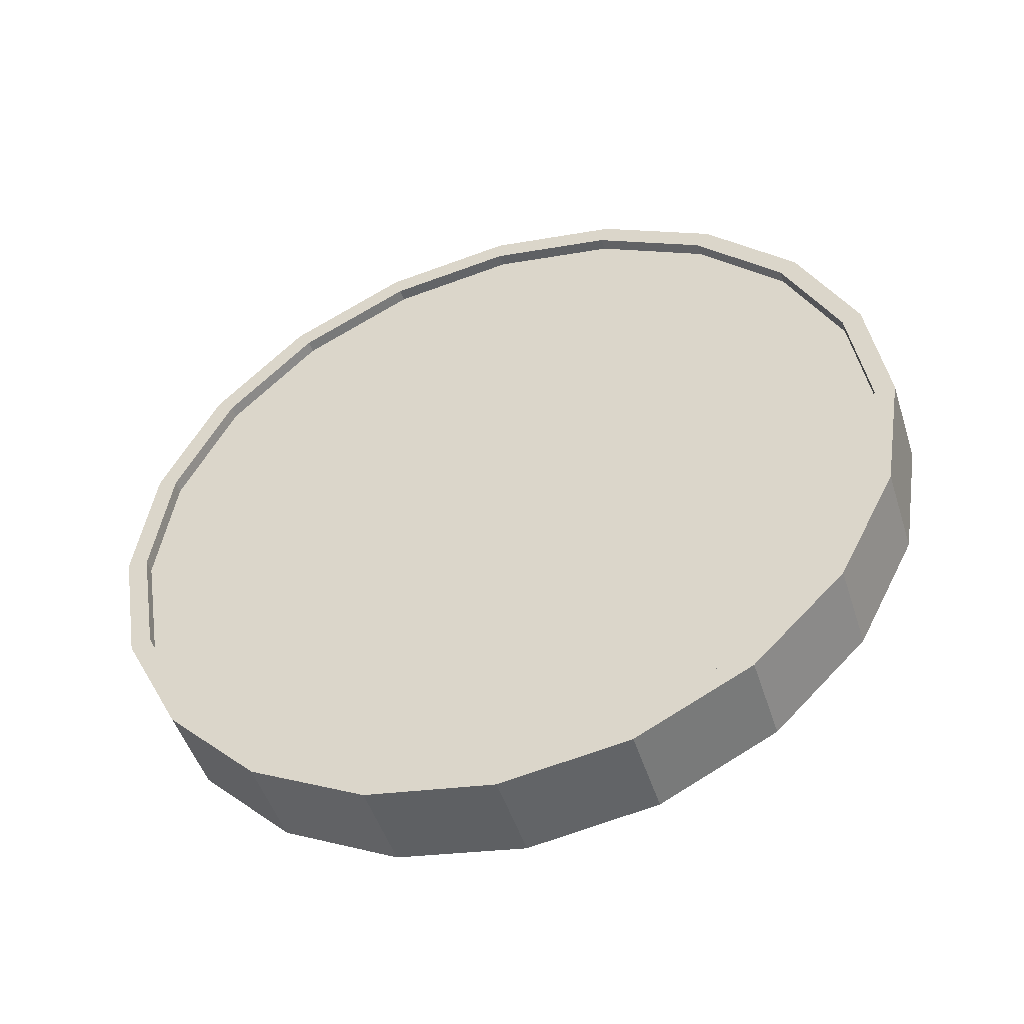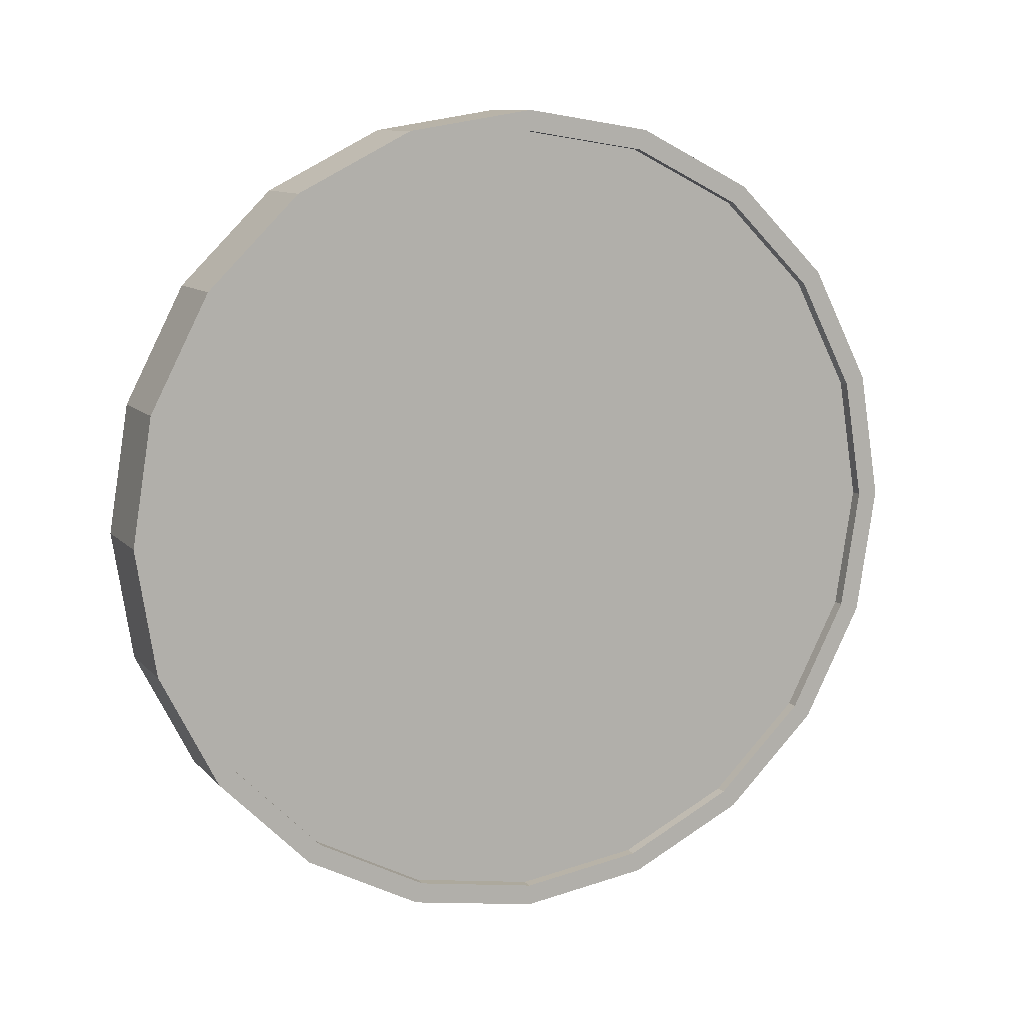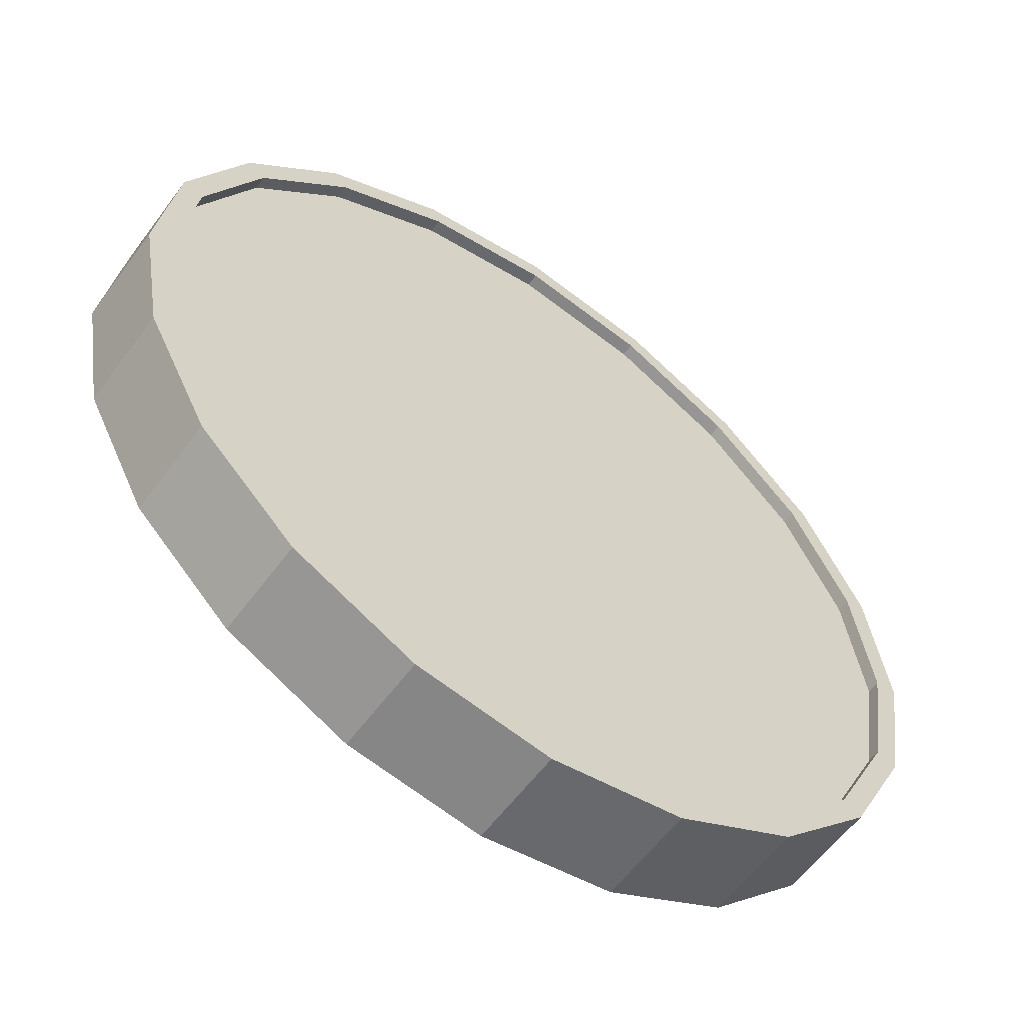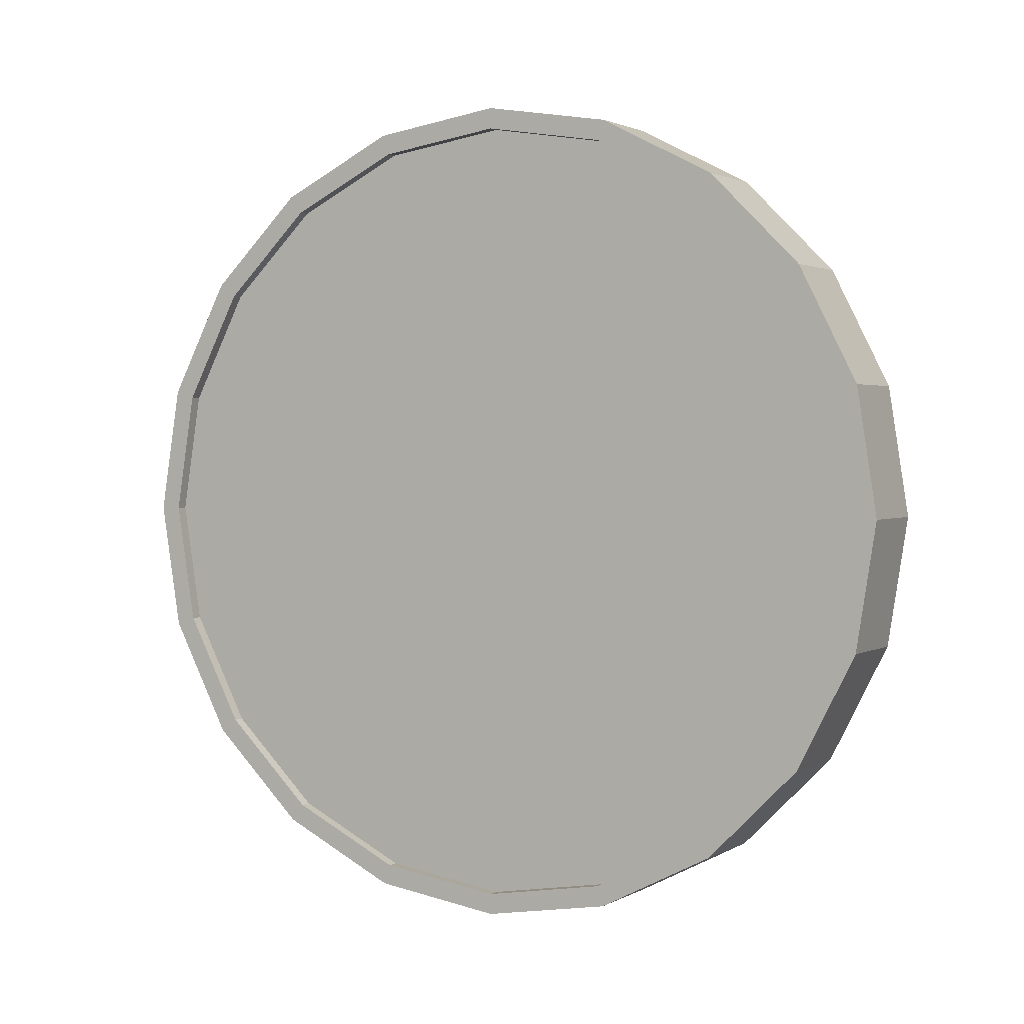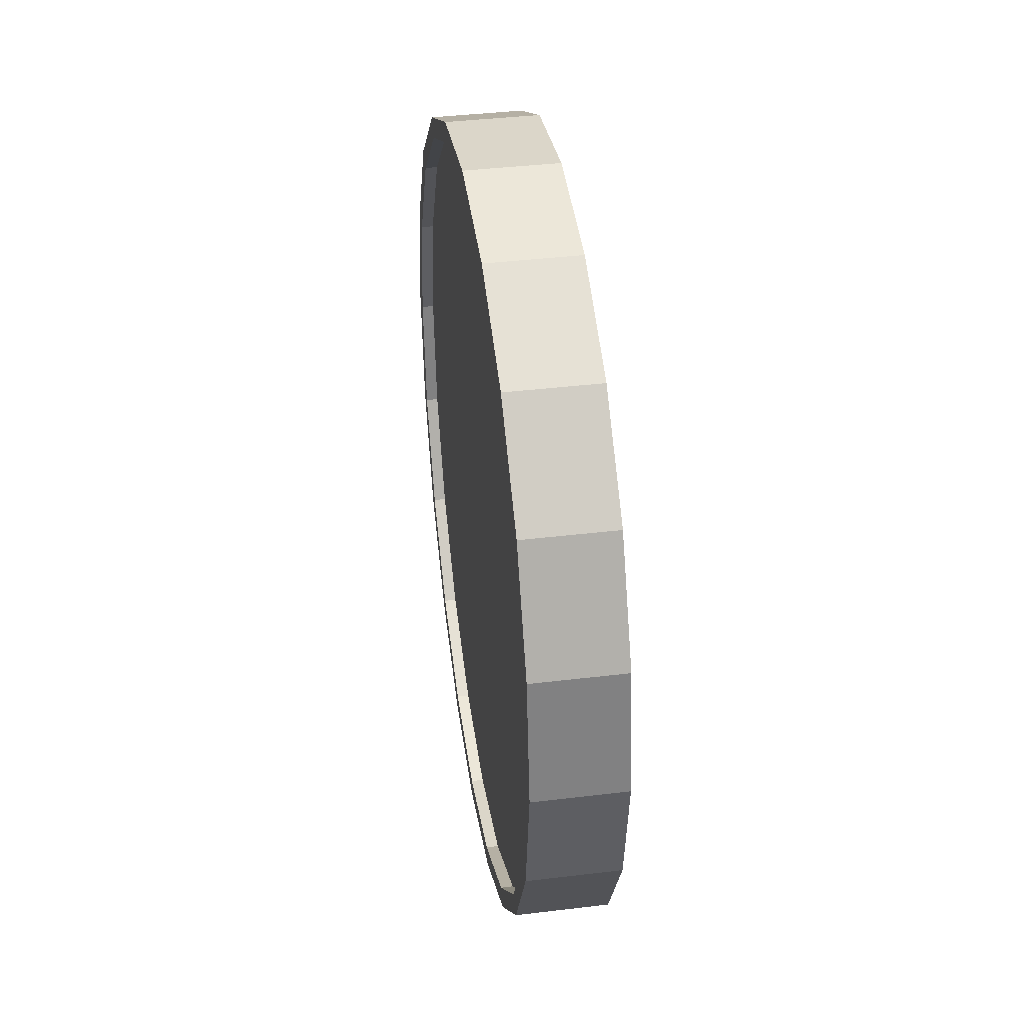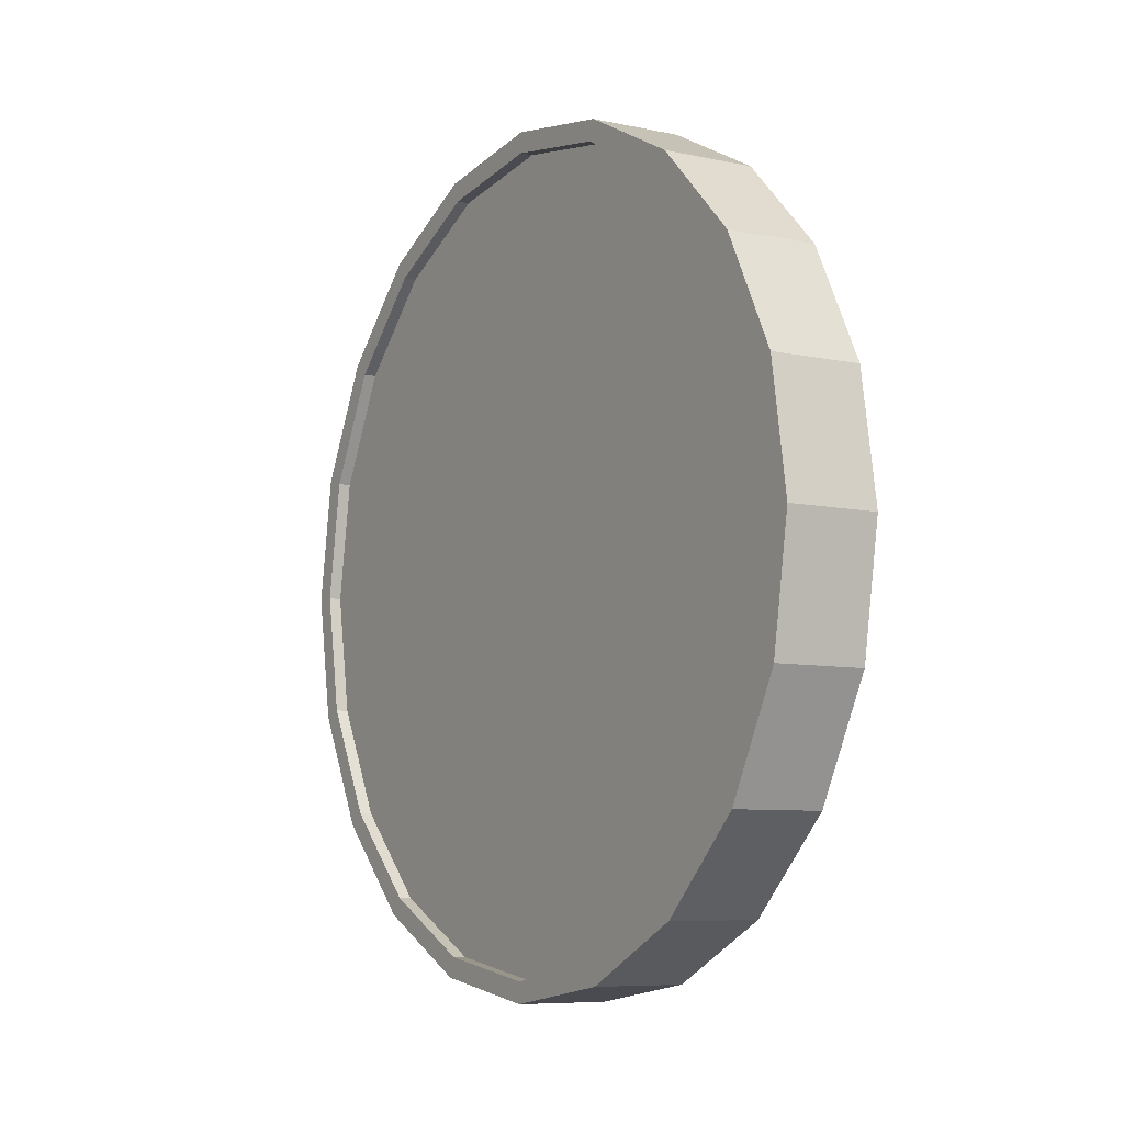
<metadata>
{"format":"obj","ext":"obj","renderer":"f3d","projection":"perspective","resolution":1024,"background":"white","views":[{"elev":-47.9,"azim":-33.3,"up":"+Y"},{"elev":10.1,"azim":-73.9,"up":"+Y"},{"elev":-6.4,"azim":-139.4,"up":"+Z"},{"elev":1.8,"azim":-22.6,"up":"+Y"},{"elev":39.1,"azim":30.8,"up":"+Y"},{"elev":-7.3,"azim":-172.8,"up":"+Y"}]}
</metadata>
<code>
o Cylinder
v -0.7219 1 -0.7011
v -0.5478 1 -0.8441
v -0.6909 0.691 -0.6633
v -0.5168 0.691 -0.8063
v -0.6007 0.4122 -0.5535
v -0.4266 0.4122 -0.6966
v -0.4602 0.191 -0.3826
v -0.2861 0.191 -0.5257
v -0.2832 0.04894 -0.1672
v -0.1091 0.04894 -0.3103
v -0.08706 -0 0.07154
v 0.08706 -0 -0.07154
v 0.1091 0.04894 0.3103
v 0.2832 0.04894 0.1672
v 0.2861 0.191 0.5257
v 0.4602 0.191 0.3826
v 0.4266 0.4122 0.6966
v 0.6007 0.4122 0.5535
v 0.5168 0.691 0.8063
v 0.6909 0.691 0.6633
v 0.5478 1 0.8441
v 0.7219 1 0.7011
v 0.5168 1.309 0.8063
v 0.6909 1.309 0.6633
v 0.4266 1.588 0.6966
v 0.6007 1.588 0.5535
v 0.2861 1.809 0.5257
v 0.4602 1.809 0.3826
v 0.1091 1.951 0.3103
v 0.2832 1.951 0.1672
v -0.08706 2 0.07154
v 0.08706 2 -0.07154
v -0.2832 1.951 -0.1672
v -0.1091 1.951 -0.3103
v -0.4602 1.809 -0.3826
v -0.2861 1.809 -0.5257
v -0.6007 1.588 -0.5535
v -0.4266 1.588 -0.6966
v -0.6909 1.309 -0.6633
v -0.5168 1.309 -0.8063
v -0.4866 0.7064 -0.7696
v -0.5161 1 -0.8055
v -0.4009 0.4416 -0.6653
v -0.2675 0.2314 -0.503
v -0.09932 0.0965 -0.2983
v 0.08706 0.05 -0.07154
v 0.2734 0.0965 0.1553
v 0.4416 0.2314 0.3599
v 0.575 0.4416 0.5223
v 0.6607 0.7064 0.6265
v 0.6902 1 0.6624
v 0.6607 1.294 0.6265
v 0.575 1.558 0.5223
v 0.4416 1.769 0.3599
v 0.2734 1.904 0.1553
v 0.08706 1.95 -0.07154
v -0.09932 1.904 -0.2984
v -0.2675 1.769 -0.503
v -0.4009 1.558 -0.6653
v -0.4866 1.294 -0.7696
v -0.5097 0.7064 -0.7505
v -0.5393 1 -0.7865
v -0.4241 0.4416 -0.6463
v -0.2906 0.2314 -0.4839
v -0.1225 0.0965 -0.2793
v 0.06388 0.05 -0.05249
v 0.2503 0.0965 0.1743
v 0.4184 0.2314 0.3789
v 0.5518 0.4416 0.5413
v 0.6375 0.7064 0.6456
v 0.667 1 0.6815
v 0.6375 1.294 0.6456
v 0.5518 1.558 0.5413
v 0.4184 1.769 0.3789
v 0.2503 1.904 0.1743
v 0.06388 1.95 -0.05249
v -0.1225 1.904 -0.2793
v -0.2906 1.769 -0.4839
v -0.4241 1.558 -0.6463
v -0.5097 1.294 -0.7505
v -0.6902 1 -0.6624
v -0.6607 0.7064 -0.6265
v -0.575 0.4416 -0.5223
v -0.4416 0.2314 -0.3599
v -0.2734 0.0965 -0.1553
v -0.08706 0.05 0.07154
v 0.09932 0.0965 0.2983
v 0.2675 0.2314 0.503
v 0.4009 0.4416 0.6653
v 0.4866 0.7064 0.7696
v 0.5161 1 0.8055
v 0.4866 1.294 0.7696
v 0.4009 1.558 0.6653
v 0.2675 1.769 0.503
v 0.09932 1.904 0.2983
v -0.08706 1.95 0.07154
v -0.2734 1.904 -0.1553
v -0.4416 1.769 -0.3599
v -0.575 1.558 -0.5223
v -0.6607 1.294 -0.6265
v -0.667 1 -0.6815
v -0.6375 0.7064 -0.6456
v -0.5518 0.4416 -0.5413
v -0.4184 0.2314 -0.3789
v -0.2503 0.0965 -0.1743
v -0.06388 0.05 0.05249
v 0.1225 0.0965 0.2793
v 0.2906 0.2314 0.4839
v 0.4241 0.4416 0.6463
v 0.5097 0.7064 0.7505
v 0.5393 1 0.7865
v 0.5097 1.294 0.7505
v 0.4241 1.558 0.6463
v 0.2906 1.769 0.4839
v 0.1225 1.904 0.2793
v -0.06388 1.95 0.05249
v -0.2503 1.904 -0.1743
v -0.4184 1.769 -0.3789
v -0.5518 1.558 -0.5413
v -0.6375 1.294 -0.6456
g Cylinder_Cylinder_Material.001
f 1 2 4 3
f 3 4 6 5
f 5 6 8 7
f 7 8 10 9
f 9 10 12 11
f 11 12 14 13
f 13 14 16 15
f 15 16 18 17
f 17 18 20 19
f 19 20 22 21
f 21 22 24 23
f 23 24 26 25
f 25 26 28 27
f 27 28 30 29
f 29 30 32 31
f 31 32 34 33
f 33 34 36 35
f 35 36 38 37
f 14 12 46 47
f 37 38 40 39
f 39 40 2 1
f 21 23 92 91
f 50 49 69 70
f 24 22 51 52
f 34 32 56 57
f 10 8 44 45
f 20 18 49 50
f 30 28 54 55
f 40 38 59 60
f 6 4 41 43
f 16 14 47 48
f 26 24 52 53
f 36 34 57 58
f 12 10 45 46
f 22 20 50 51
f 32 30 55 56
f 2 40 60 42
f 8 6 43 44
f 18 16 48 49
f 4 2 42 41
f 28 26 53 54
f 38 36 58 59
f 61 62 80 79 78 77 76 75 74 73 72 71 70 69 68 67 66 65 64 63
f 43 41 61 63
f 58 57 77 78
f 51 50 70 71
f 44 43 63 64
f 59 58 78 79
f 52 51 71 72
f 45 44 64 65
f 60 59 79 80
f 53 52 72 73
f 46 45 65 66
f 42 60 80 62
f 54 53 73 74
f 47 46 66 67
f 55 54 74 75
f 48 47 67 68
f 56 55 75 76
f 49 48 68 69
f 41 42 62 61
f 57 56 76 77
f 83 84 104 103
f 31 33 97 96
f 7 9 85 84
f 17 19 90 89
f 27 29 95 94
f 37 39 100 99
f 3 5 83 82
f 13 15 88 87
f 23 25 93 92
f 33 35 98 97
f 9 11 86 85
f 19 21 91 90
f 29 31 96 95
f 39 1 81 100
f 5 7 84 83
f 15 17 89 88
f 1 3 82 81
f 25 27 94 93
f 35 37 99 98
f 11 13 87 86
f 101 102 103 104 105 106 107 108 109 110 111 112 113 114 115 116 117 118 119 120
f 98 99 119 118
f 91 92 112 111
f 84 85 105 104
f 99 100 120 119
f 92 93 113 112
f 85 86 106 105
f 100 81 101 120
f 93 94 114 113
f 86 87 107 106
f 94 95 115 114
f 87 88 108 107
f 95 96 116 115
f 88 89 109 108
f 81 82 102 101
f 96 97 117 116
f 89 90 110 109
f 82 83 103 102
f 97 98 118 117
f 90 91 111 110

</code>
